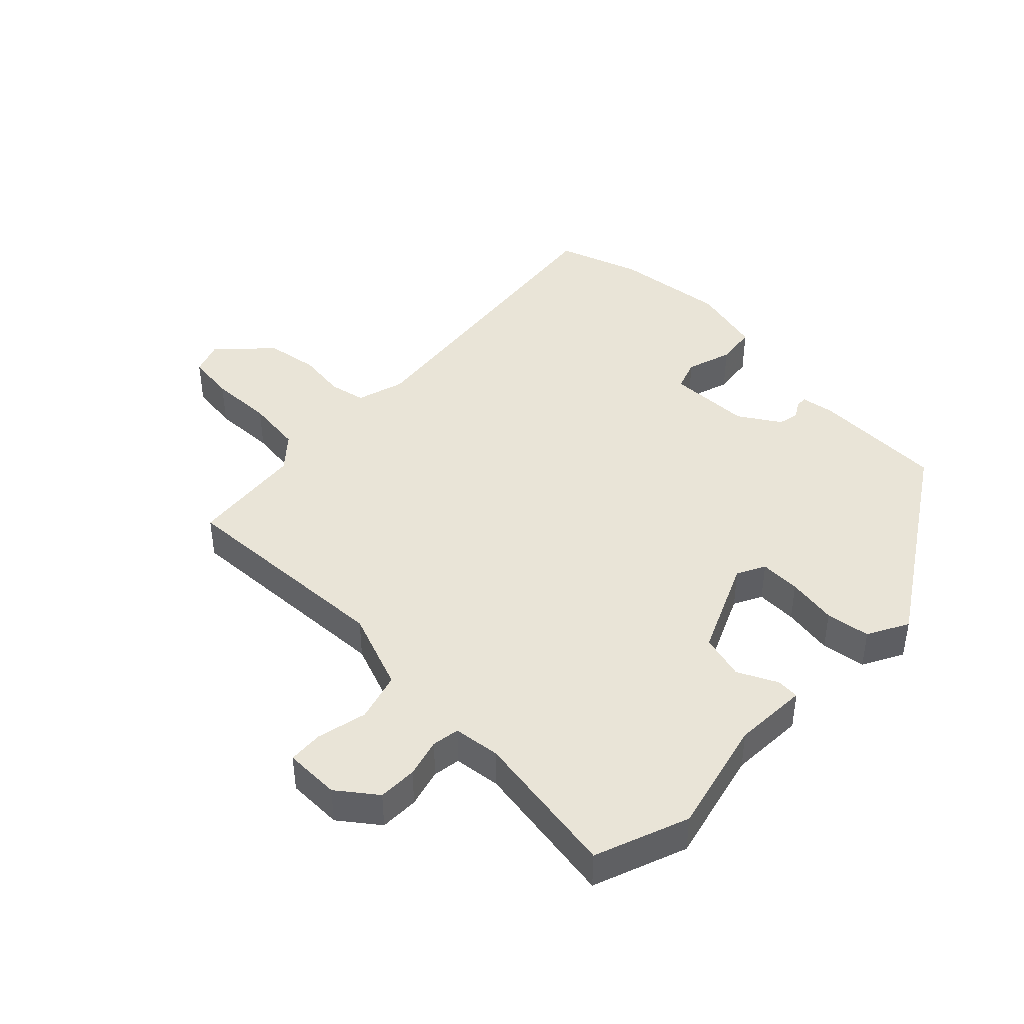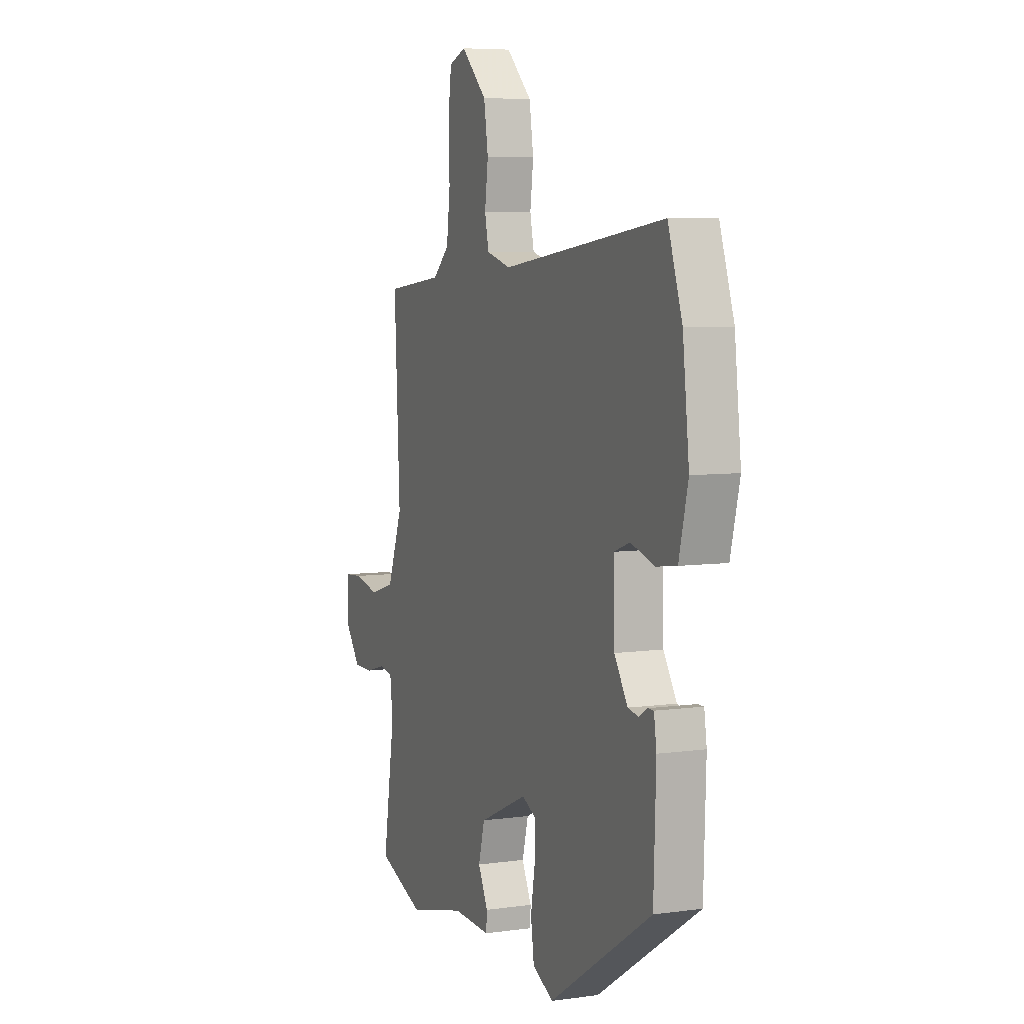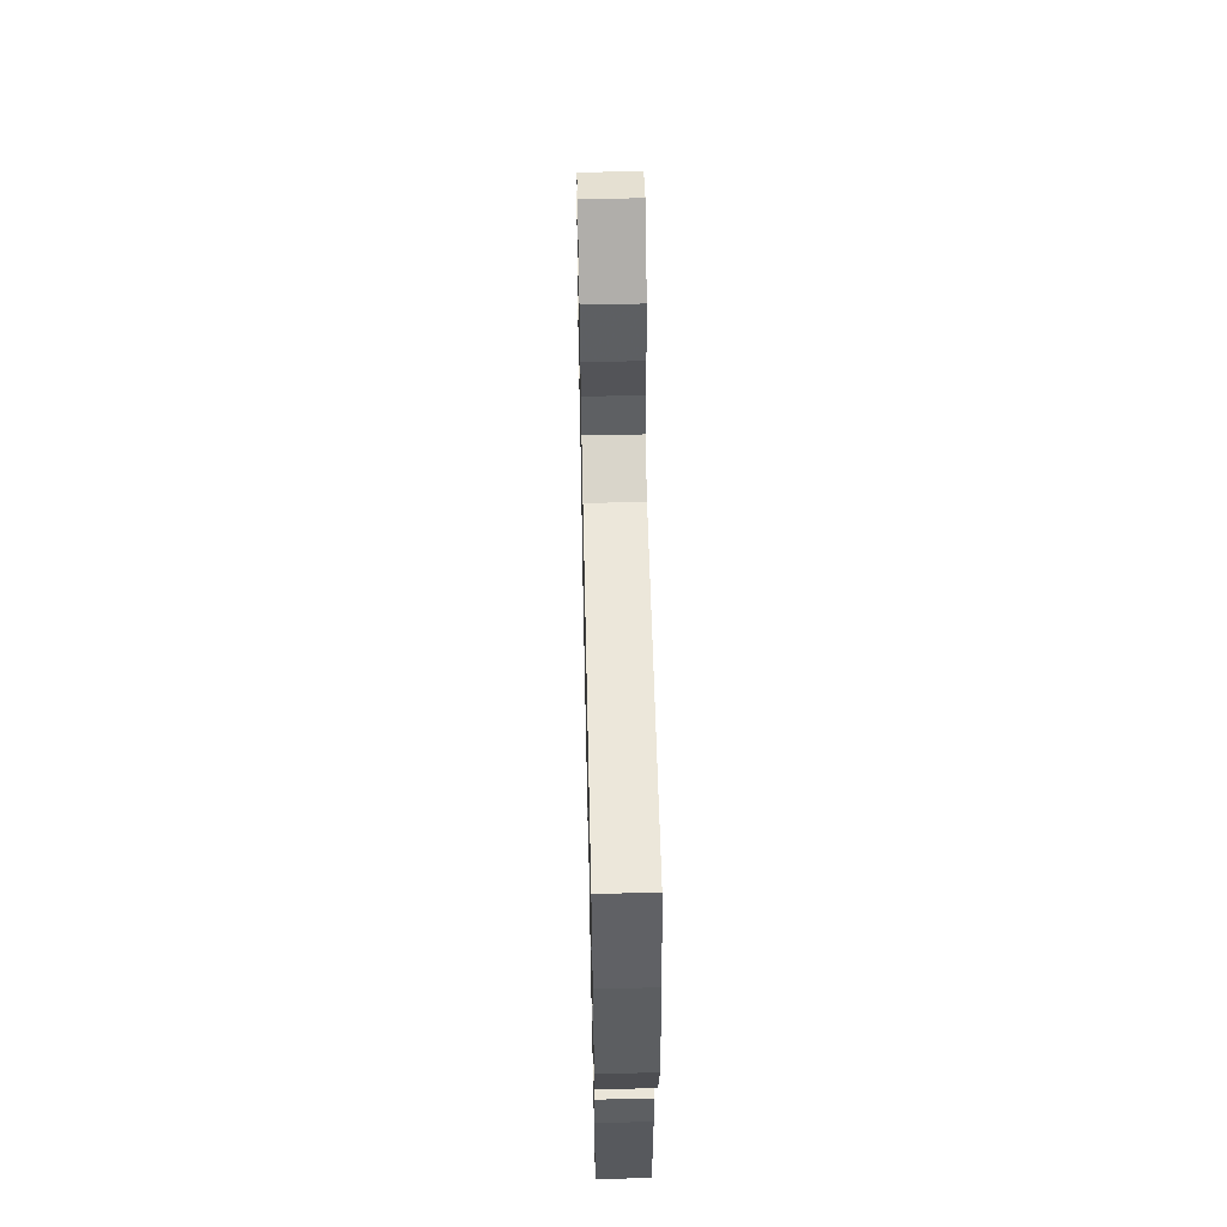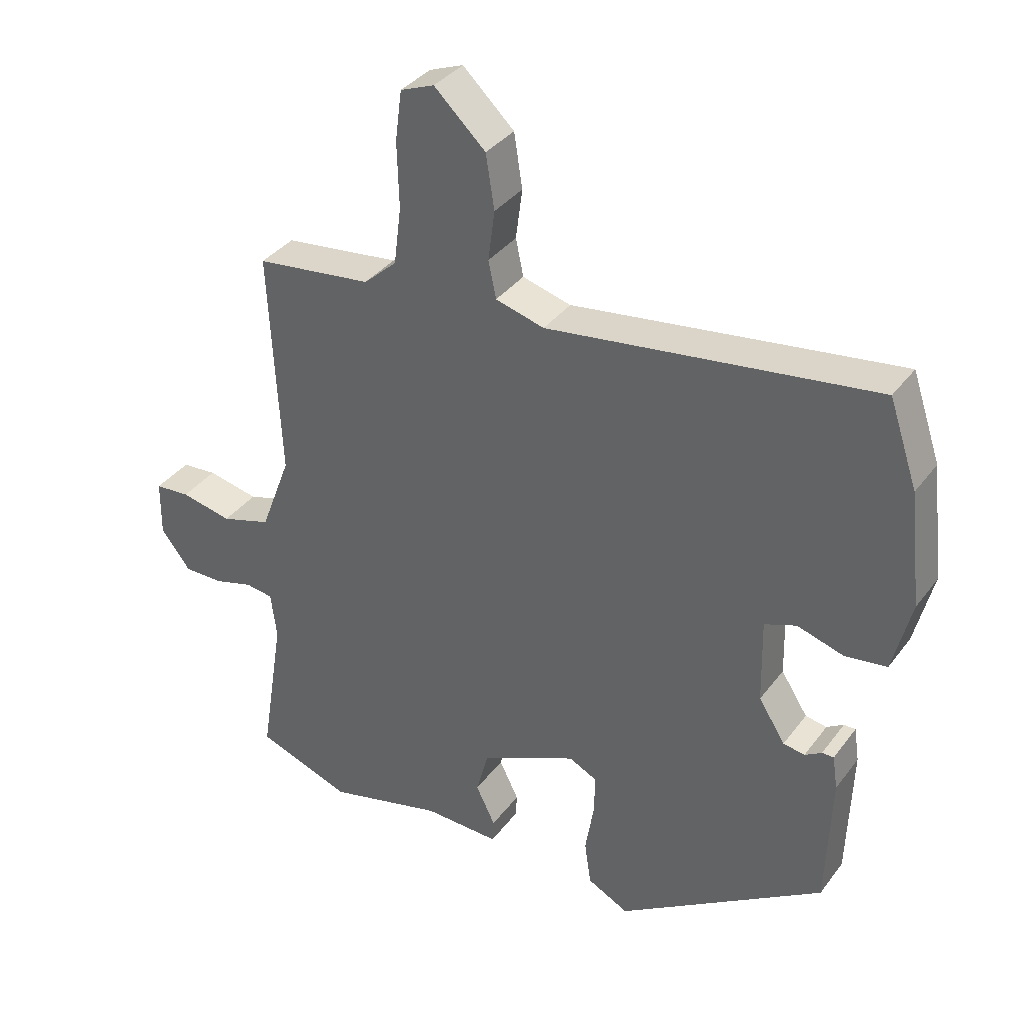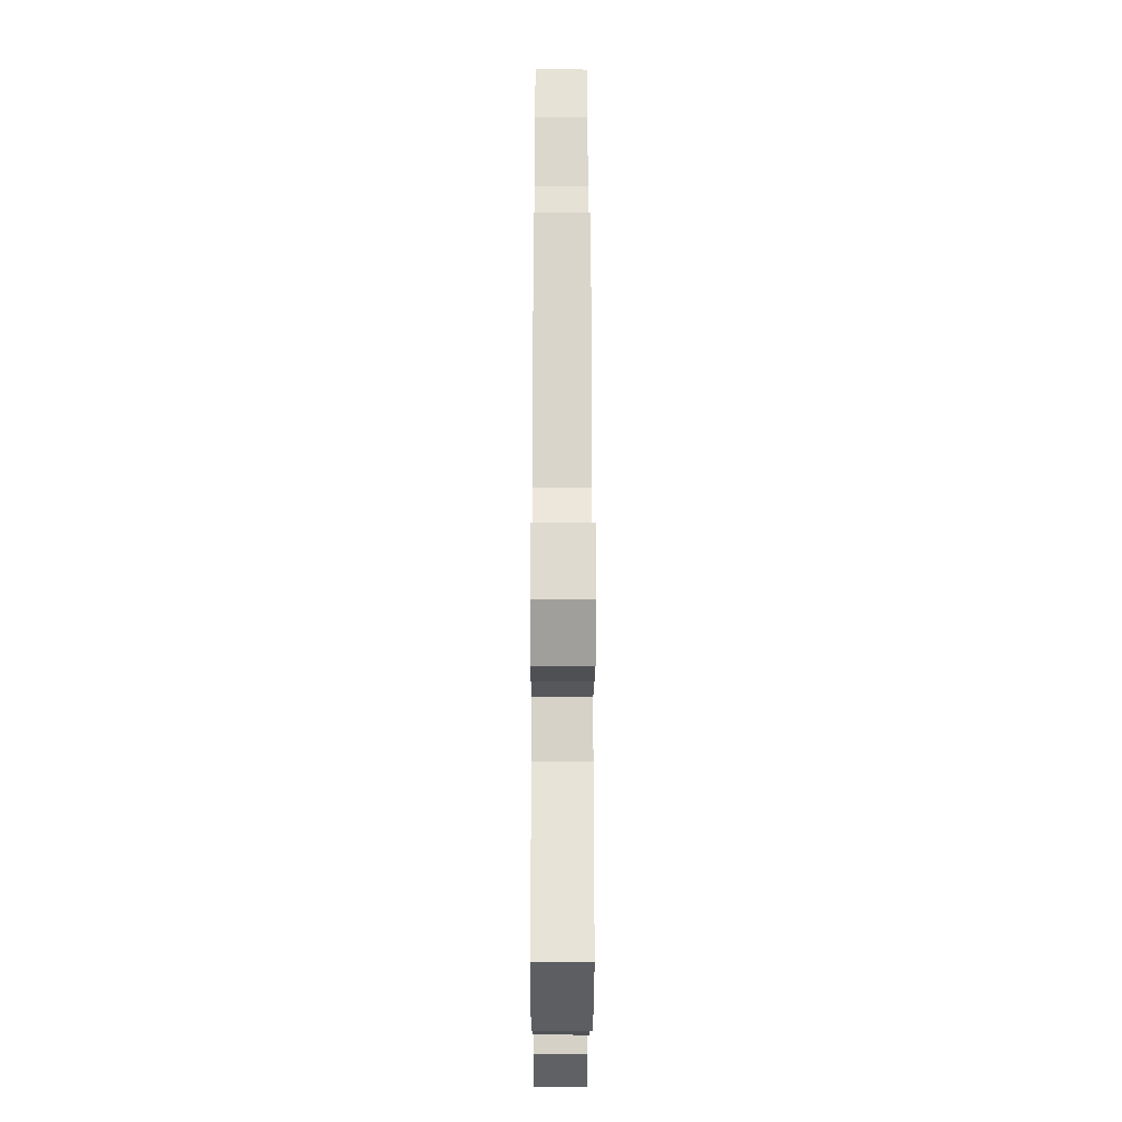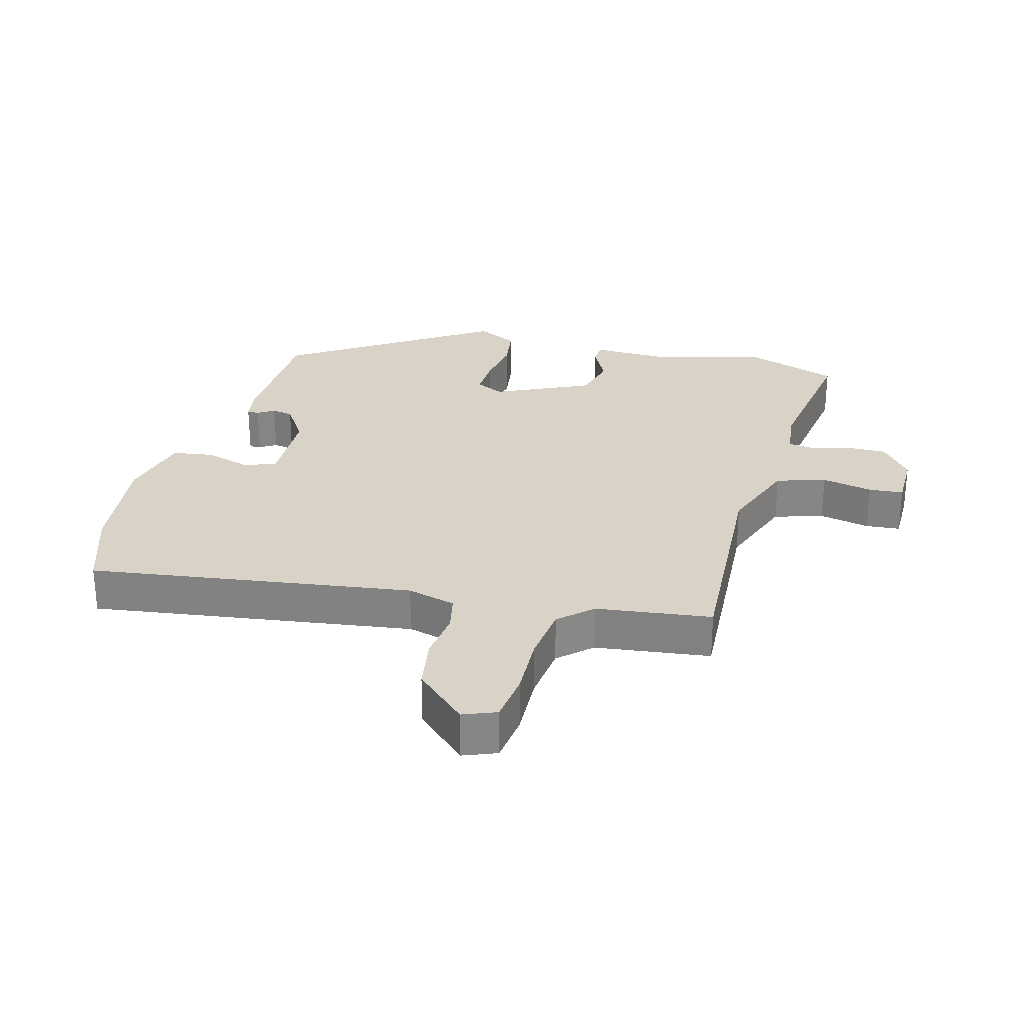
<metadata>
{"format":"obj","ext":"obj","renderer":"f3d","projection":"perspective","resolution":1024,"background":"white","views":[{"elev":42.9,"azim":134.6,"up":"+Y"},{"elev":6.5,"azim":-112.5,"up":"+Z"},{"elev":58.9,"azim":-91.3,"up":"+Z"},{"elev":35.9,"azim":-148.2,"up":"+Z"},{"elev":-18.6,"azim":89.8,"up":"+Z"},{"elev":28.2,"azim":14.6,"up":"+Y"}]}
</metadata>
<code>
v -0.456 0.07 -0.32
v -0.463 0.07 -0.113
v -0.455 0.07 -0.06
v -0.437 0.07 -0.06
v -0.411 0.07 -0.076
v -0.378 0.07 -0.07
v -0.337 0.07 -0.006
v -0.334 0.07 0.125
v -0.383 0.07 0.143
v -0.455 0.07 0.121
v -0.519 0.07 0.13
v -0.547 0.07 0.243
v -0.527 0.07 0.419
v -0.483 0.07 0.549
v 0.02 0.07 0.483
v 0.095 0.07 0.504
v 0.107 0.07 0.561
v 0.097 0.07 0.638
v 0.11 0.07 0.721
v 0.189 0.07 0.796
v 0.241 0.07 0.776
v 0.251 0.07 0.699
v 0.248 0.07 0.599
v 0.259 0.07 0.51
v 0.31 0.07 0.464
v 0.489 0.07 0.443
v 0.472 0.07 0.093
v 0.519 0.07 -0.031
v 0.596 0.07 -0.054
v 0.675 0.07 -0.037
v 0.729 0.07 -0.041
v 0.73 0.07 -0.128
v 0.684 0.07 -0.188
v 0.623 0.07 -0.188
v 0.563 0.07 -0.171
v 0.52 0.07 -0.177
v 0.511 0.07 -0.25
v 0.548 0.07 -0.483
v 0.402 0.07 -0.536
v 0.223 0.07 -0.491
v 0.106 0.07 -0.495
v 0.104 0.07 -0.459
v 0.134 0.07 -0.398
v 0.115 0.07 -0.327
v -0.034 0.07 -0.259
v -0.078 0.07 -0.281
v -0.076 0.07 -0.345
v -0.063 0.07 -0.424
v -0.073 0.07 -0.493
v -0.137 0.07 -0.526
v -0.456 0 -0.32
v -0.463 0 -0.113
v -0.455 0 -0.06
v -0.437 0 -0.06
v -0.411 0 -0.076
v -0.378 0 -0.07
v -0.337 0 -0.006
v -0.334 0 0.125
v -0.383 0 0.143
v -0.455 0 0.121
v -0.519 0 0.13
v -0.547 0 0.243
v -0.527 0 0.419
v -0.483 0 0.549
v 0.02 0 0.483
v 0.095 0 0.504
v 0.107 0 0.561
v 0.097 0 0.638
v 0.11 0 0.721
v 0.189 0 0.796
v 0.241 0 0.776
v 0.251 0 0.699
v 0.248 0 0.599
v 0.259 0 0.51
v 0.31 0 0.464
v 0.489 0 0.443
v 0.472 0 0.093
v 0.519 0 -0.031
v 0.596 0 -0.054
v 0.675 0 -0.037
v 0.729 0 -0.041
v 0.73 0 -0.128
v 0.684 0 -0.188
v 0.623 0 -0.188
v 0.563 0 -0.171
v 0.52 0 -0.177
v 0.511 0 -0.25
v 0.548 0 -0.483
v 0.402 0 -0.536
v 0.223 0 -0.491
v 0.106 0 -0.495
v 0.104 0 -0.459
v 0.134 0 -0.398
v 0.115 0 -0.327
v -0.034 0 -0.259
v -0.078 0 -0.281
v -0.076 0 -0.345
v -0.063 0 -0.424
v -0.073 0 -0.493
v -0.137 0 -0.526
f 3 4 5
f 2 3 5
f 1 2 5
f 50 1 5
f 49 50 5
f 48 49 5
f 47 48 5
f 46 47 5 6
f 45 46 6 7
f 44 45 7 8
f 40 41 42 43
f 40 43 44
f 39 40 44
f 38 39 44
f 37 38 44
f 36 37 44 8
f 33 34 35
f 32 33 35
f 31 32 35
f 30 31 35
f 29 30 35
f 36 8 9
f 35 36 9
f 29 35 9
f 28 29 9
f 25 26 27
f 27 28 9
f 25 27 9
f 24 25 9
f 21 22 23
f 20 21 23
f 19 20 23
f 18 19 23
f 17 18 23
f 16 17 23 24
f 10 11 12
f 9 10 12
f 24 9 12
f 16 24 12
f 15 16 12
f 12 13 14 15
f 55 54 53
f 55 53 52
f 55 52 51
f 55 51 100
f 55 100 99
f 55 99 98
f 55 98 97
f 56 55 97 96
f 57 56 96 95
f 58 57 95 94
f 93 92 91 90
f 94 93 90
f 94 90 89
f 94 89 88
f 94 88 87
f 58 94 87 86
f 85 84 83
f 85 83 82
f 85 82 81
f 85 81 80
f 85 80 79
f 59 58 86
f 59 86 85
f 59 85 79
f 59 79 78
f 77 76 75
f 59 78 77
f 59 77 75
f 59 75 74
f 73 72 71
f 73 71 70
f 73 70 69
f 73 69 68
f 73 68 67
f 74 73 67 66
f 62 61 60
f 62 60 59
f 62 59 74
f 62 74 66
f 62 66 65
f 65 64 63 62
f 1 51 52 2
f 2 52 53 3
f 3 53 54 4
f 4 54 55 5
f 5 55 56 6
f 6 56 57 7
f 7 57 58 8
f 8 58 59 9
f 9 59 60 10
f 10 60 61 11
f 11 61 62 12
f 12 62 63 13
f 13 63 64 14
f 14 64 65 15
f 15 65 66 16
f 16 66 67 17
f 17 67 68 18
f 18 68 69 19
f 19 69 70 20
f 20 70 71 21
f 21 71 72 22
f 22 72 73 23
f 23 73 74 24
f 24 74 75 25
f 25 75 76 26
f 26 76 77 27
f 27 77 78 28
f 28 78 79 29
f 29 79 80 30
f 30 80 81 31
f 31 81 82 32
f 32 82 83 33
f 33 83 84 34
f 34 84 85 35
f 35 85 86 36
f 36 86 87 37
f 37 87 88 38
f 38 88 89 39
f 39 89 90 40
f 40 90 91 41
f 41 91 92 42
f 42 92 93 43
f 43 93 94 44
f 44 94 95 45
f 45 95 96 46
f 46 96 97 47
f 47 97 98 48
f 48 98 99 49
f 49 99 100 50
f 50 100 51 1

</code>
